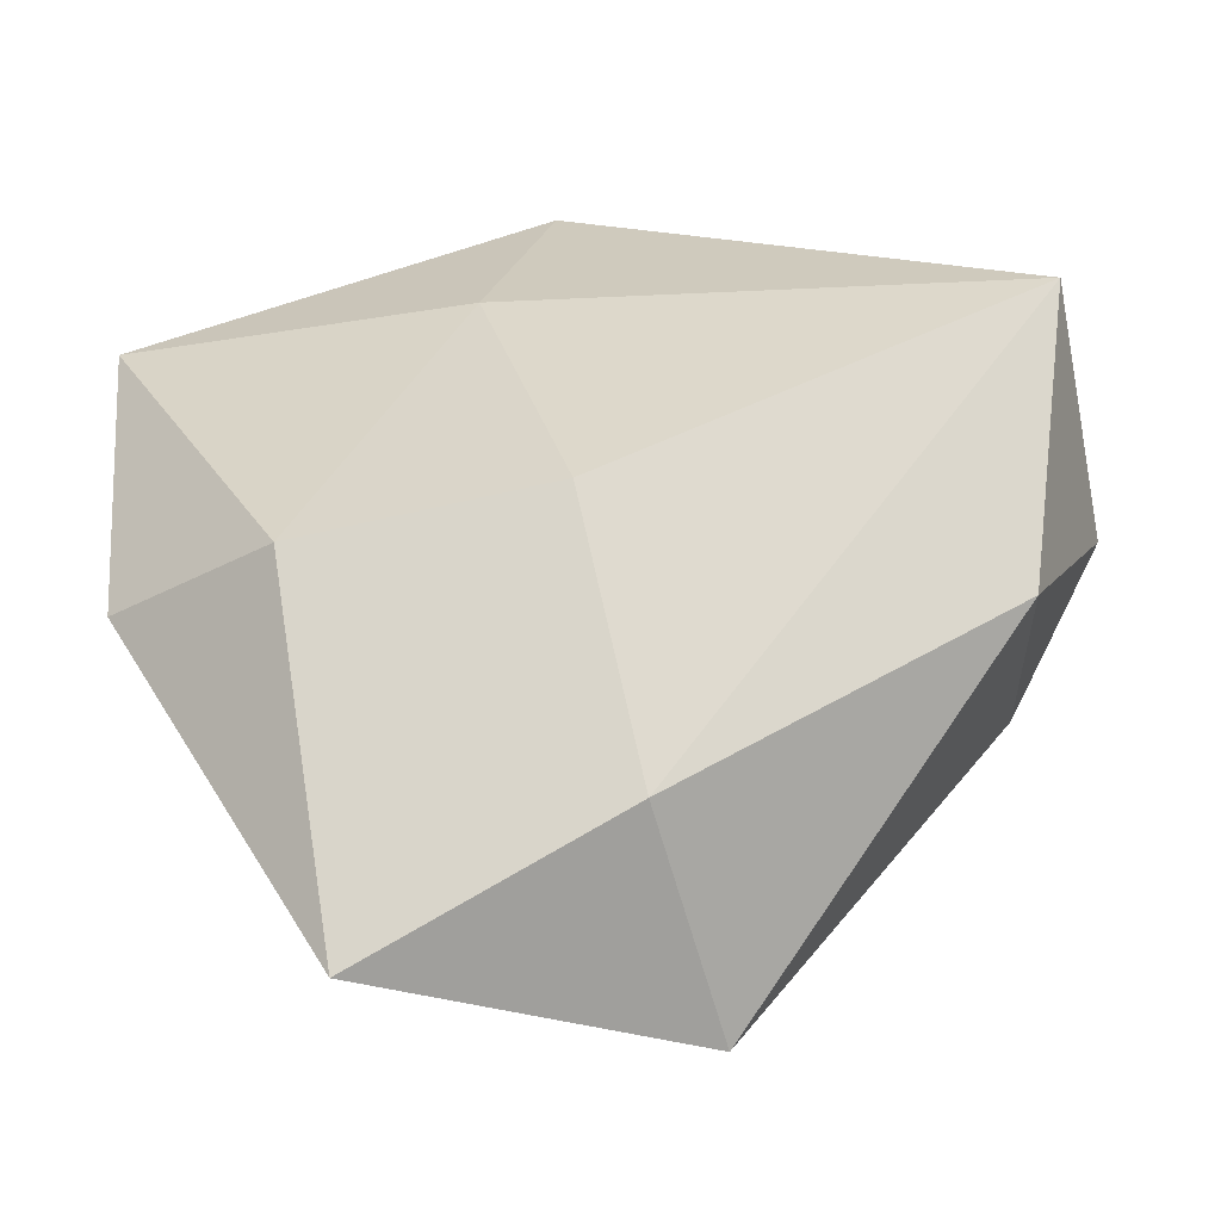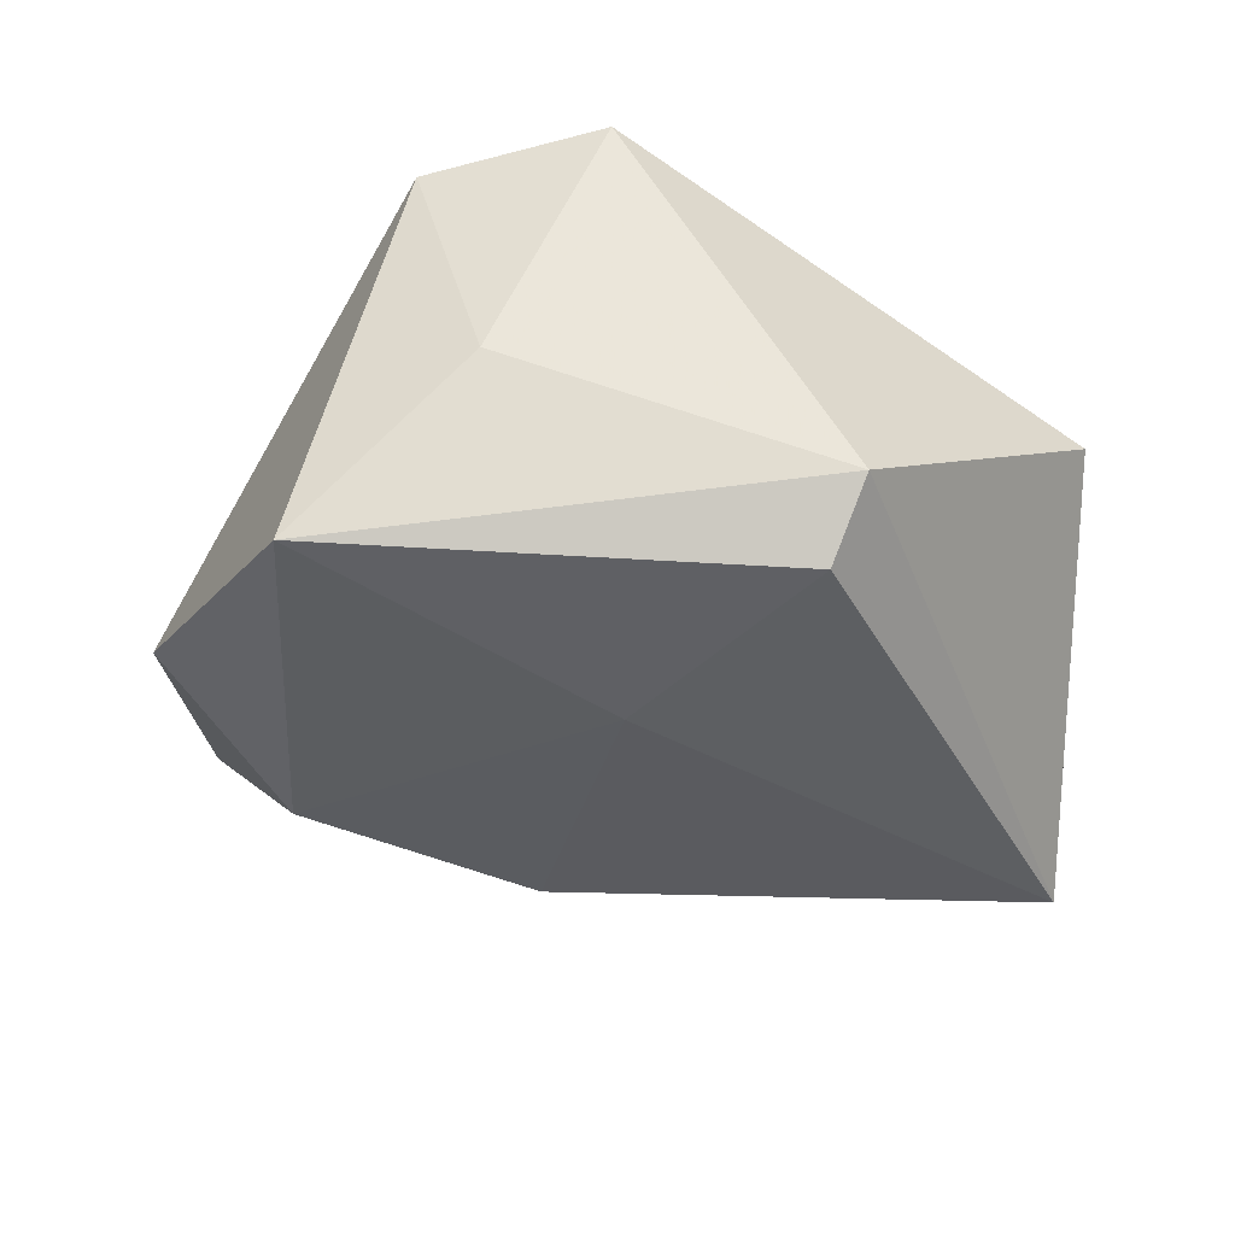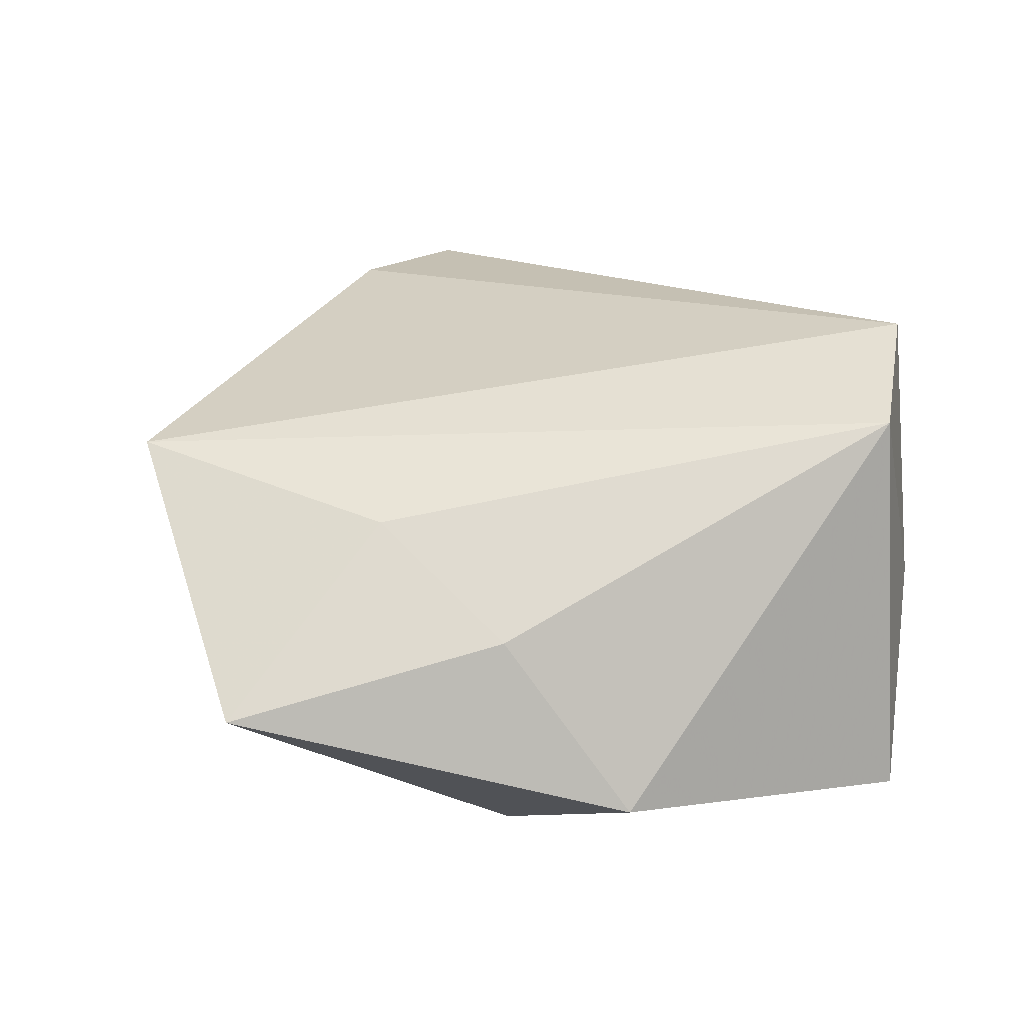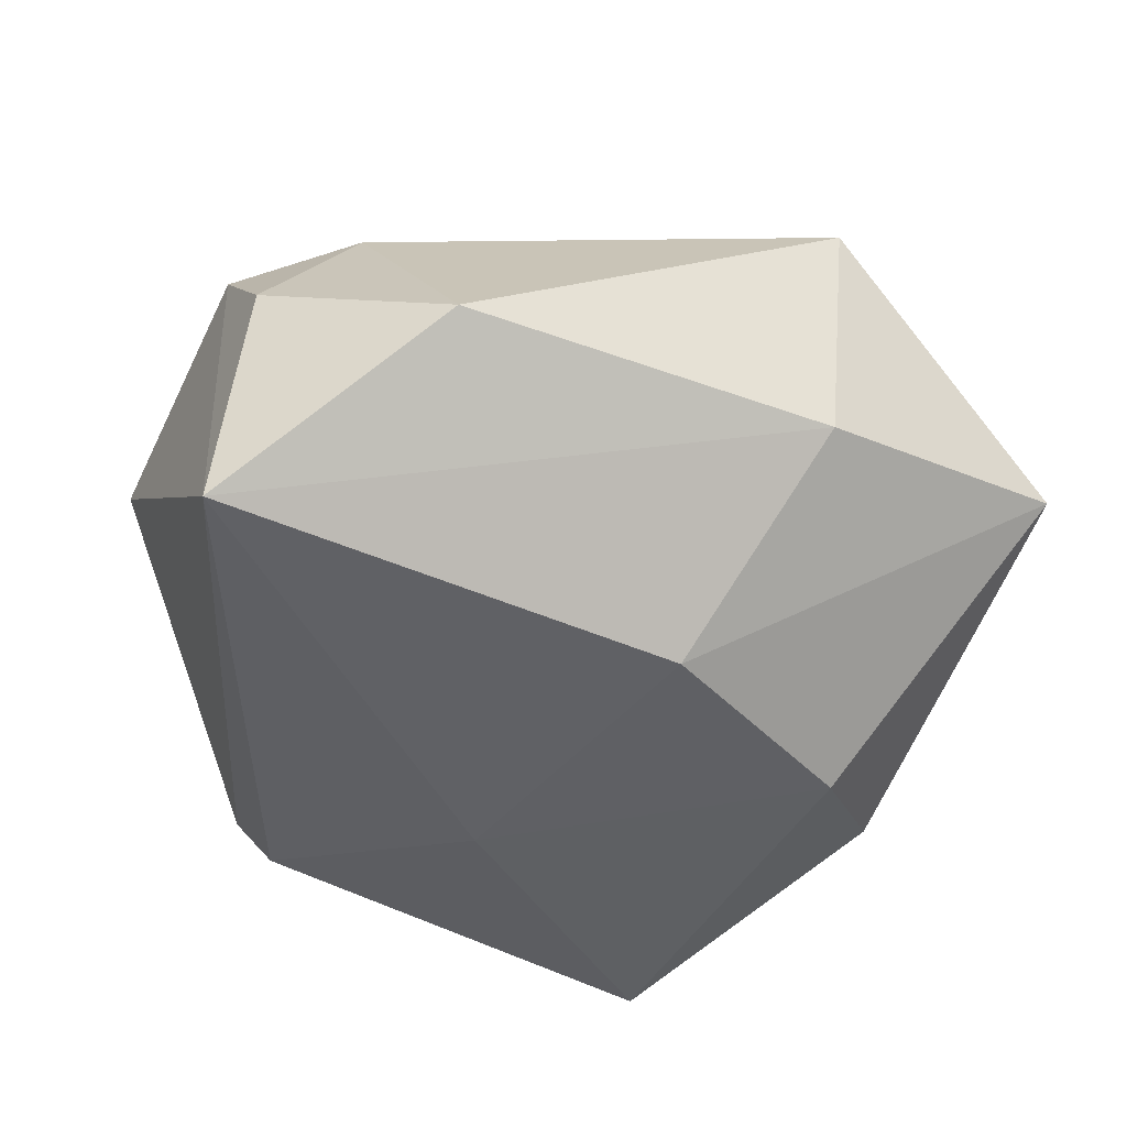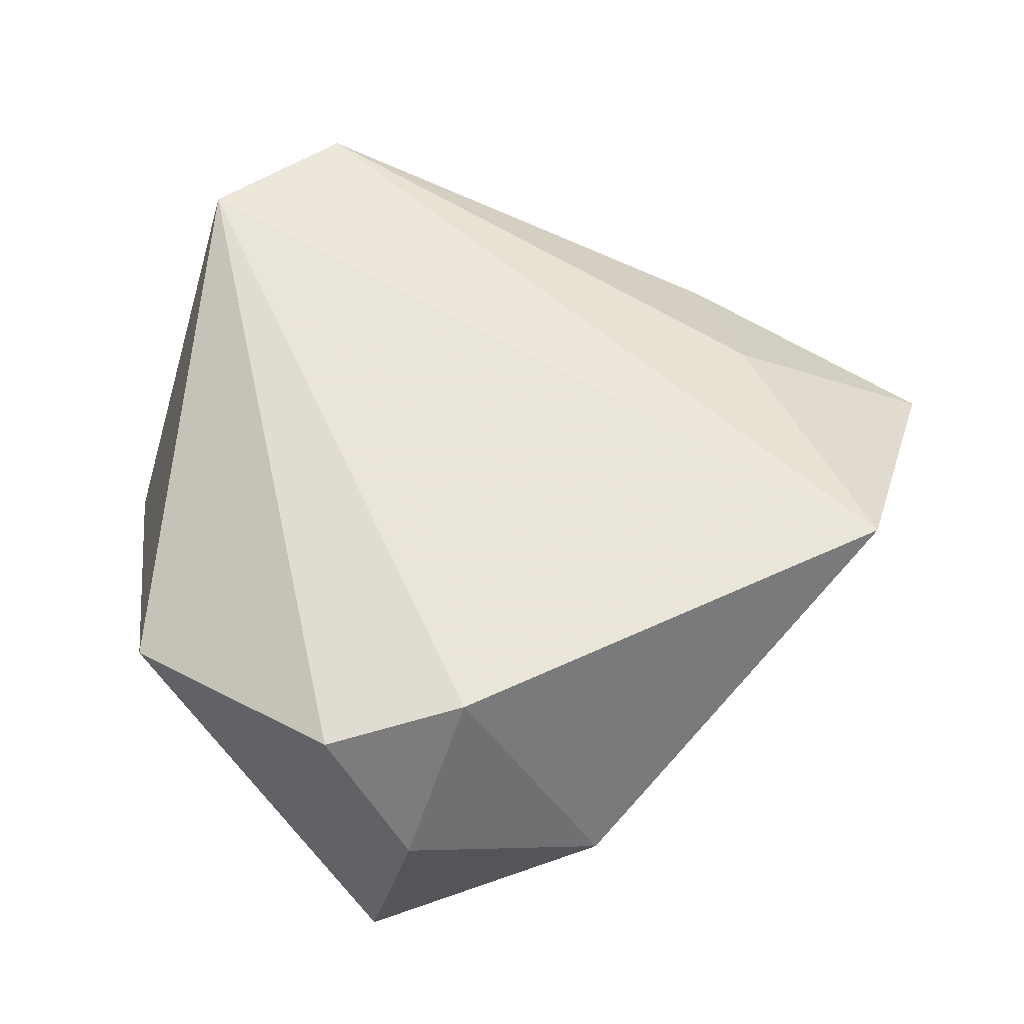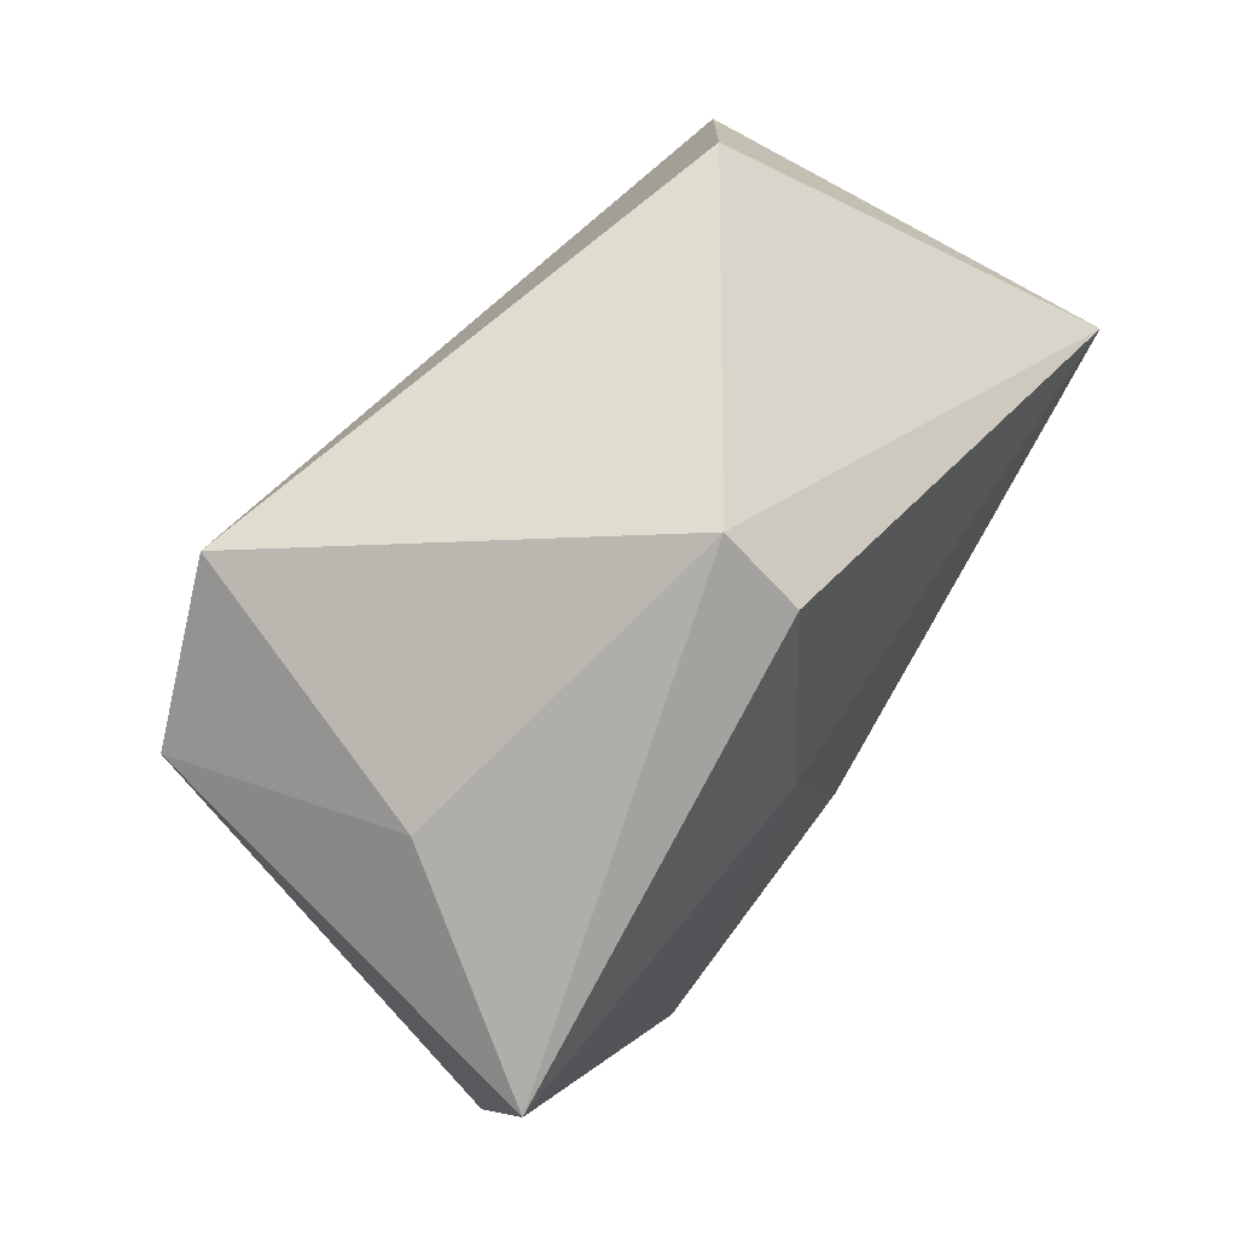
<metadata>
{"format":"obj","ext":"obj","renderer":"f3d","projection":"perspective","resolution":1024,"background":"white","views":[{"elev":-53.4,"azim":-174.2,"up":"+Y"},{"elev":-31.2,"azim":150.0,"up":"+Z"},{"elev":30.2,"azim":60.4,"up":"+Z"},{"elev":-50.1,"azim":-54.8,"up":"+Z"},{"elev":55.4,"azim":-82.4,"up":"+Z"},{"elev":72.5,"azim":120.8,"up":"+Y"}]}
</metadata>
<code>
v -0.04175 0.009023 0.01551
v -0.02983 0.03171 0.008792
v -0.03803 -0.01863 -0.007287
v 0.0303 0.02766 0.0005493
v 0.02437 -0.01964 -0.01978
v -0.005002 -0.03926 -0.005951
v 0.008387 0.01338 -0.02136
v -0.00943 -0.04474 0.0172
v 0.02071 -0.04976 0.0009447
v -0.0368 -0.004437 0.01766
v 0.002257 0.03593 -0.01666
v 0.001335 0.04068 -0.009423
v 0.04092 -0.01468 -0.01005
v 0.0336 0.02077 0.0222
v -0.0005923 -0.01785 -0.02243
v -0.04302 0.005723 -0.0232
v 0.01435 -0.02891 0.01478
v 0.043 0.01756 -0.0167
v 0.0203 0.0318 0.02542
v 0.02947 -0.02291 0.00664
v -0.0455 0.0003954 0.001553
f 2 16 1
f 18 14 13
f 9 5 13
f 13 5 18
f 7 11 18
f 16 11 7
f 18 5 7
f 12 16 2
f 12 11 16
f 18 11 12
f 9 13 20
f 20 13 14
f 21 1 16
f 16 3 21
f 17 8 9
f 14 8 17
f 9 20 17
f 17 20 14
f 19 8 14
f 2 1 19
f 19 12 2
f 16 7 15
f 15 7 5
f 15 5 9
f 6 3 16
f 16 15 6
f 6 15 9
f 9 8 6
f 6 8 3
f 10 19 1
f 8 19 10
f 1 21 10
f 3 8 10
f 10 21 3
f 18 12 4
f 12 19 4
f 4 14 18
f 4 19 14

</code>
